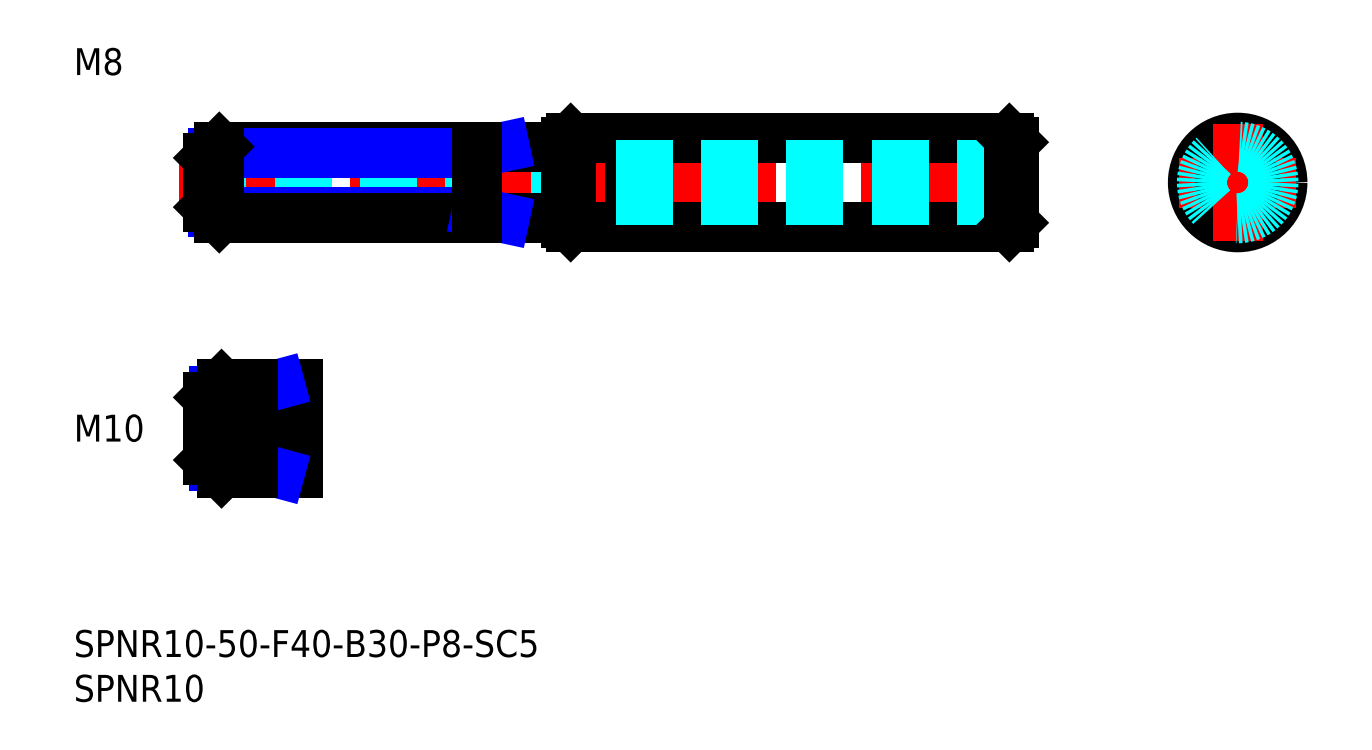
<metadata>
{"format":"dxf","ext":"dxf","renderer":"ezdxf+matplotlib","layout":"modelspace","background":"white","min_lineweight":24,"dpi":150}
</metadata>
<code>
0
SECTION
2
ENTITIES
0
INSERT
8
MSM_CONTINUOUS
2
*U6
10
0
20
0
30
0
0
INSERT
8
MSM_CONTINUOUS
2
*U7
10
0
20
0
30
0
0
LINE
8
MSM_CONTINUOUS
10
68
20
47
30
0
11
60
21
47
31
0
0
LINE
8
MSM_NARROW
10
60
20
47
30
0
11
68
21
53
31
0
0
LINE
8
MSM_NARROW
10
60
20
53
30
0
11
68
21
47
31
0
0
LINE
8
MSM_CONTINUOUS
10
68
20
53
30
0
11
60
21
53
31
0
0
LINE
8
MSM_CONTINUOUS
10
60
20
53
30
0
11
60
21
47
31
0
0
LINE
8
MSM_CONTINUOUS
10
68
20
47
30
0
11
68
21
53
31
0
0
LINE
8
MSM_DASHED
10
126
20
53
30
0
11
126
21
47
31
0
0
LINE
8
MSM_DASHED
10
134
20
53
30
0
11
134
21
47
31
0
0
LINE
8
MSM_CENTER
10
11.74
20
50
30
0
11
107.2
21
50
31
0
0
LINE
8
MSM_CONTINUOUS
10
55.5
20
55
30
0
11
104.5
21
55
31
0
0
LINE
8
MSM_CONTINUOUS
10
55.5
20
45
30
0
11
104.5
21
45
31
0
0
LINE
8
MSM_DASHED
10
105
20
52
30
0
11
15
21
52
31
0
0
LINE
8
MSM_DASHED
10
105
20
48
30
0
11
15
21
48
31
0
0
LINE
8
MSM_CONTINUOUS
10
55
20
54.5
30
0
11
55
21
45.5
31
0
0
LINE
8
MSM_CONTINUOUS
10
55.5
20
55
30
0
11
55.5
21
45
31
0
0
LINE
8
MSM_CONTINUOUS
10
55.5
20
45
30
0
11
55
21
45.5
31
0
0
LINE
8
MSM_CONTINUOUS
10
55
20
54.5
30
0
11
55.5
21
55
31
0
0
CIRCLE
8
MSM_CONTINUOUS
10
130
20
50
30
0
40
5
0
LINE
8
MSM_CENTER
10
123.4
20
50
30
0
11
136.6
21
50
31
0
0
LINE
8
MSM_CONTINUOUS
10
105
20
54.5
30
0
11
105
21
45.5
31
0
0
LINE
8
MSM_CONTINUOUS
10
104.5
20
55
30
0
11
104.5
21
45
31
0
0
LINE
8
MSM_CONTINUOUS
10
104.5
20
45
30
0
11
105
21
45.5
31
0
0
LINE
8
MSM_CONTINUOUS
10
105
20
54.5
30
0
11
104.5
21
55
31
0
0
CIRCLE
8
MSM_CONTINUOUS
10
130
20
50
30
0
40
2
0
LINE
8
MSM_CENTER
10
130
20
56.5
30
0
11
130
21
43.5
31
0
0
LINE
8
MSM_NARROW
10
45
20
46.68
30
0
11
15.57
21
46.68
31
0
0
LINE
8
MSM_CONTINUOUS
10
54.7
20
46
30
0
11
16.25
21
46
31
0
0
LINE
8
MSM_CONTINUOUS
10
54.7
20
54
30
0
11
16.25
21
54
31
0
0
LINE
8
MSM_NARROW
10
45
20
53.32
30
0
11
15.57
21
53.32
31
0
0
LINE
8
MSM_CONTINUOUS
10
15
20
47.25
30
0
11
15
21
52.75
31
0
0
LINE
8
MSM_NARROW
10
45
20
53.32
30
0
11
48.12
21
54
31
0
0
LINE
8
MSM_NARROW
10
45
20
46.68
30
0
11
48.12
21
46
31
0
0
LINE
8
MSM_CONTINUOUS
10
16.25
20
54
30
0
11
15
21
52.75
31
0
0
LINE
8
MSM_CONTINUOUS
10
16.25
20
46
30
0
11
15
21
47.25
31
0
0
LINE
8
MSM_CONTINUOUS
10
16.25
20
54
30
0
11
16.25
21
46
31
0
0
LINE
8
MSM_CONTINUOUS
10
45
20
54
30
0
11
45
21
46
31
0
0
ARC
8
MSM_CONTINUOUS
10
54.7
20
54.3
30
0
40
0.3
50
270
51
0
0
ARC
8
MSM_CONTINUOUS
10
54.7
20
45.7
30
0
40
0.3
50
0
51
90
0
INSERT
8
MSM_CONTINUOUS
2
*U8
10
0
20
0
30
0
0
LINE
8
MSM_CENTER
10
13
20
22.5
30
0
11
27
21
22.5
31
0
0
LINE
8
MSM_NARROW
10
20
20
18.31
30
0
11
15.69
21
18.31
31
0
0
LINE
8
MSM_CONTINUOUS
10
25
20
17.5
30
0
11
16.5
21
17.5
31
0
0
LINE
8
MSM_CONTINUOUS
10
25
20
27.5
30
0
11
16.5
21
27.5
31
0
0
LINE
8
MSM_NARROW
10
20
20
26.69
30
0
11
15.69
21
26.69
31
0
0
LINE
8
MSM_CONTINUOUS
10
15
20
19
30
0
11
15
21
26
31
0
0
LINE
8
MSM_CONTINUOUS
10
25
20
27.5
30
0
11
25
21
17.5
31
0
0
LINE
8
MSM_NARROW
10
20
20
26.69
30
0
11
23
21
27.5
31
0
0
LINE
8
MSM_NARROW
10
20
20
18.31
30
0
11
23
21
17.5
31
0
0
LINE
8
MSM_CONTINUOUS
10
16.5
20
27.5
30
0
11
15
21
26
31
0
0
LINE
8
MSM_CONTINUOUS
10
16.5
20
17.5
30
0
11
15
21
19
31
0
0
LINE
8
MSM_CONTINUOUS
10
16.5
20
27.5
30
0
11
16.5
21
17.5
31
0
0
LINE
8
MSM_CONTINUOUS
10
20
20
27.5
30
0
11
20
21
17.5
31
0
0
INSERT
8
MSM_CONTINUOUS
2
*U9
10
0
20
0
30
0
0
CIRCLE
8
MSM_DASHED
10
130
20
50
30
0
40
4
0
ENDSEC
0
EOF

</code>
